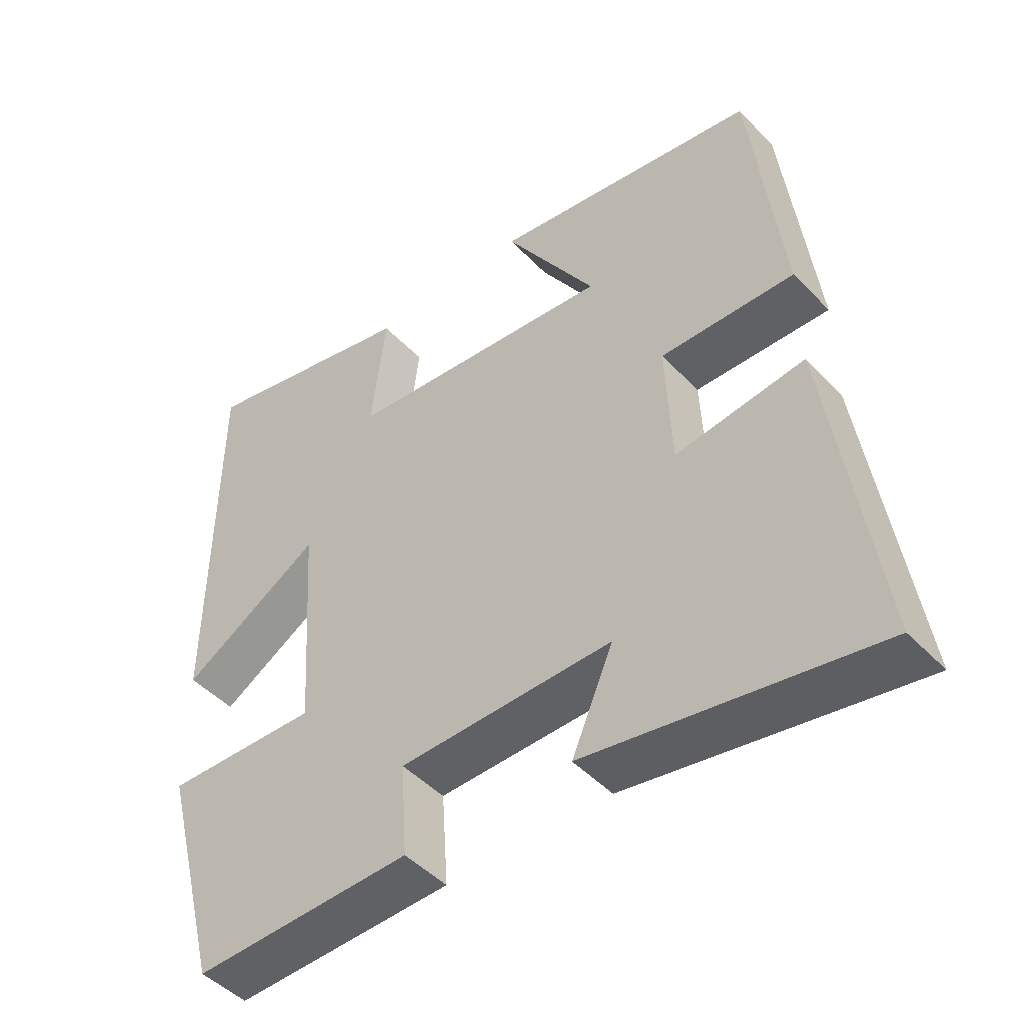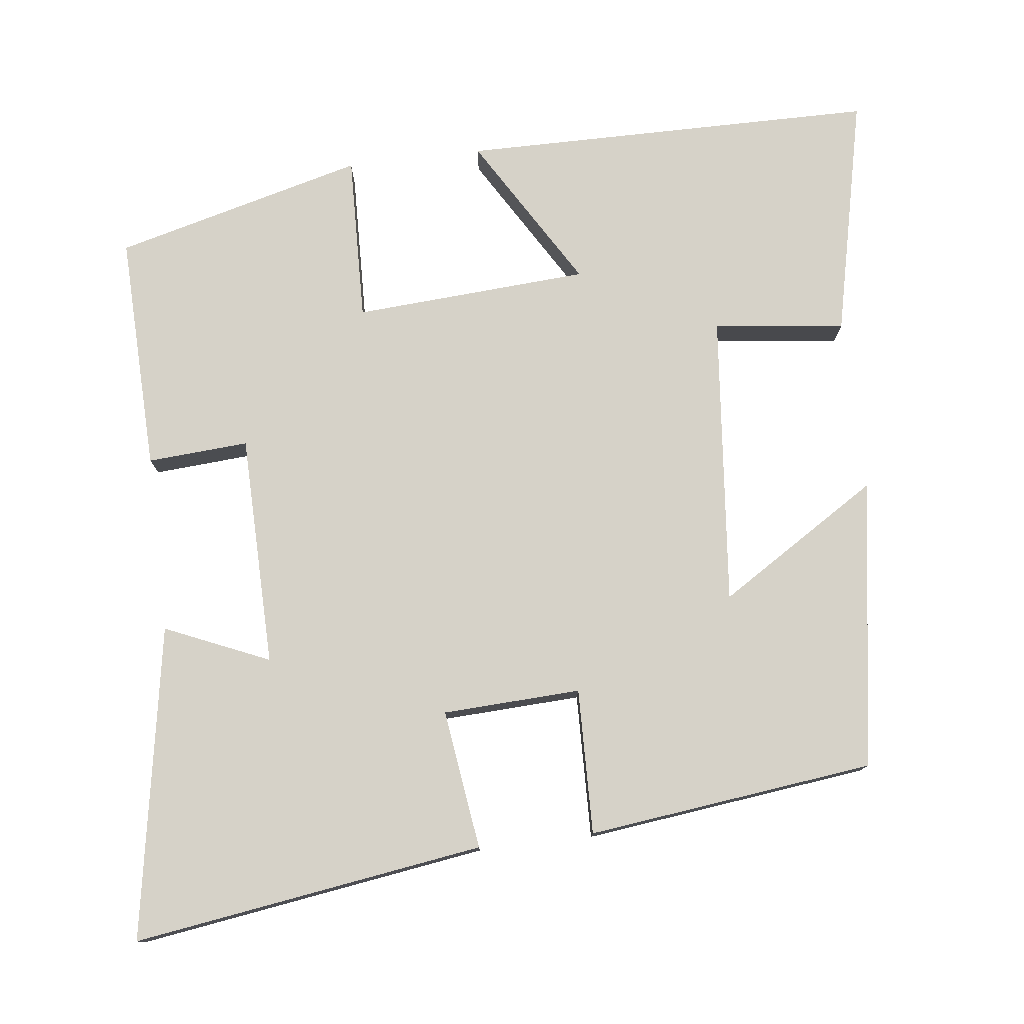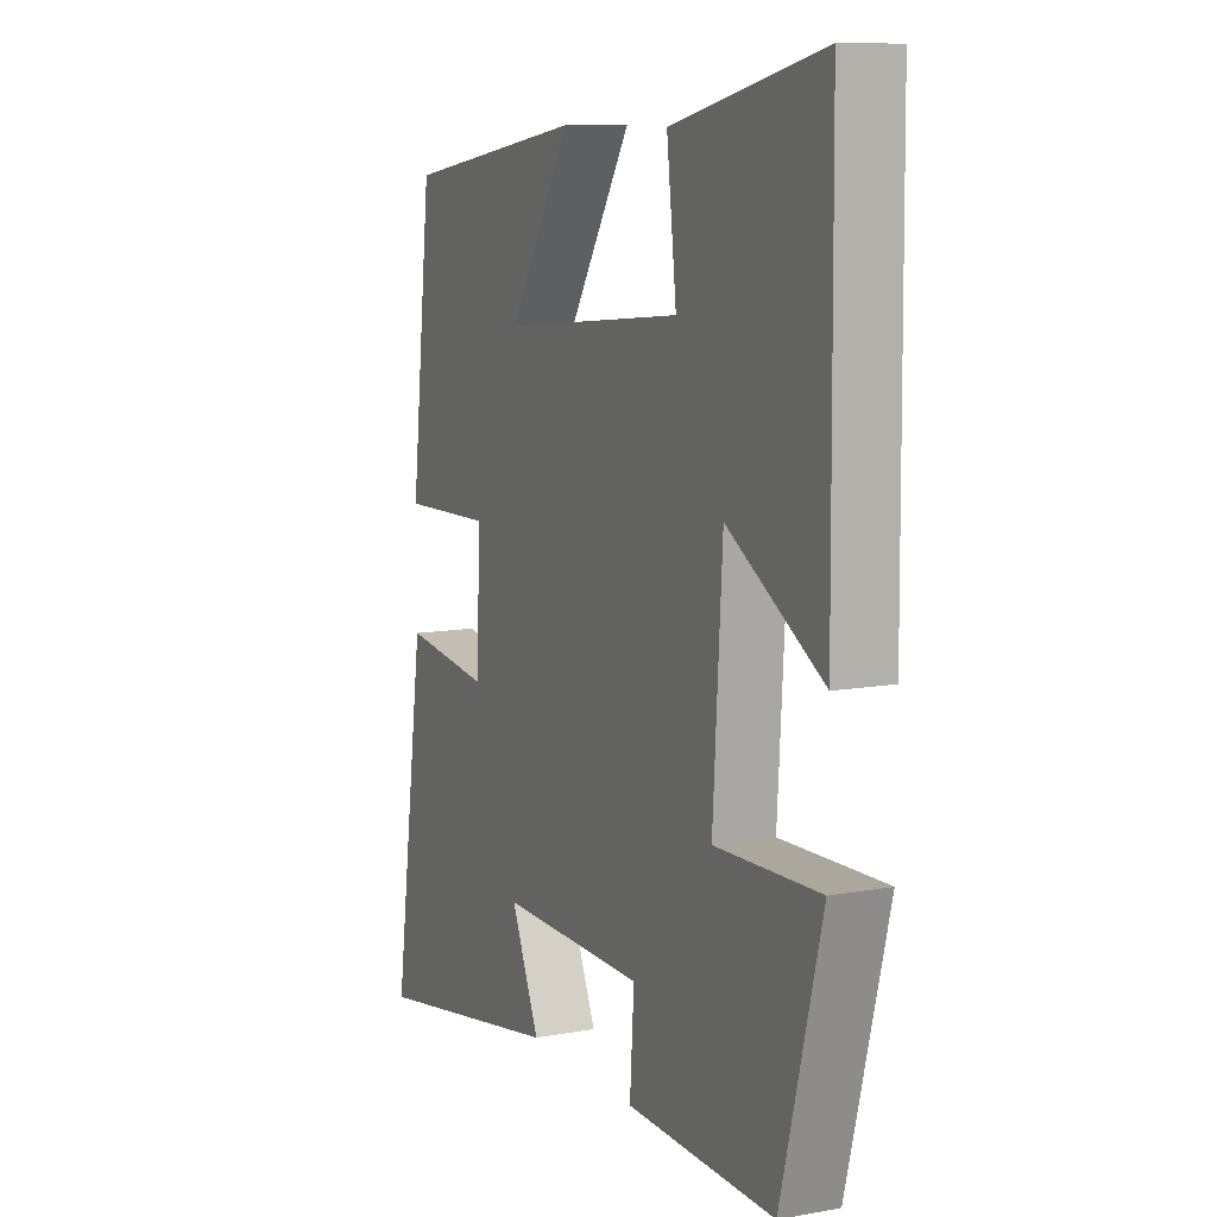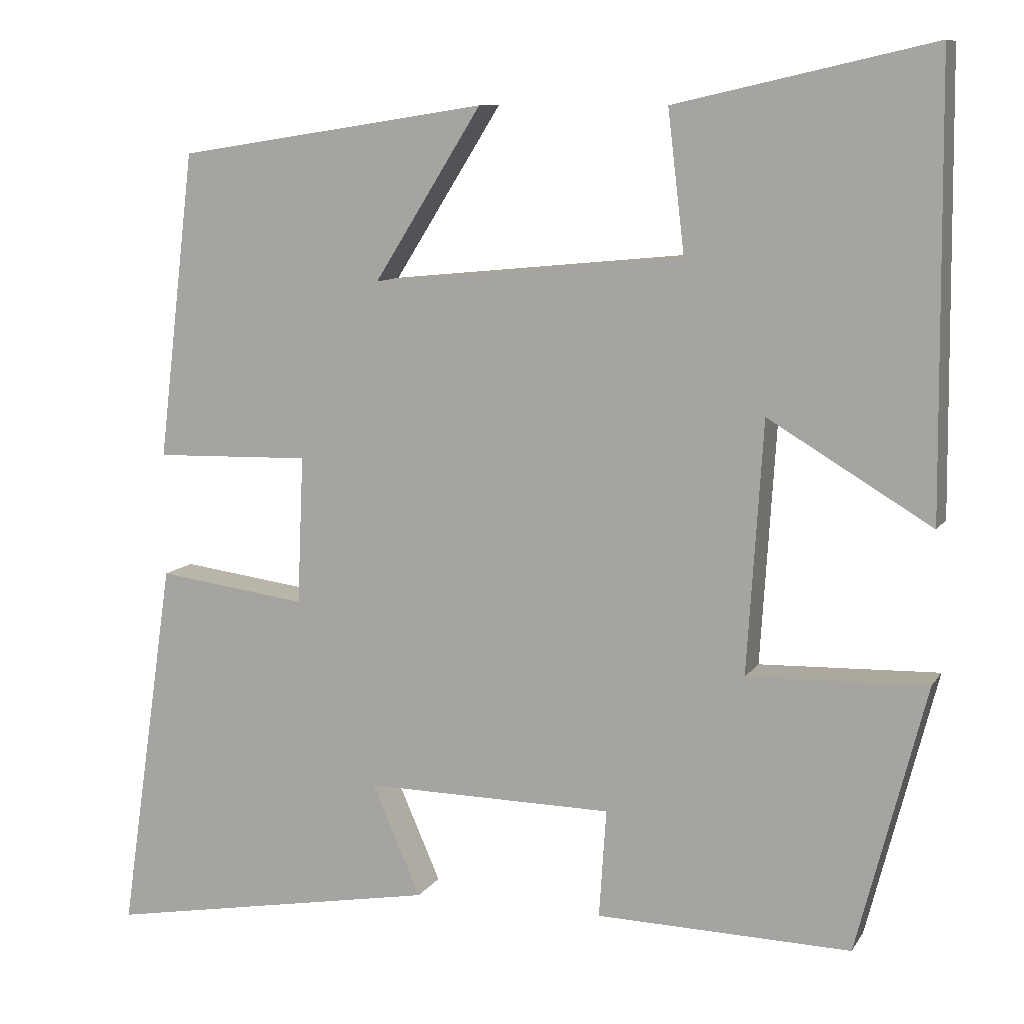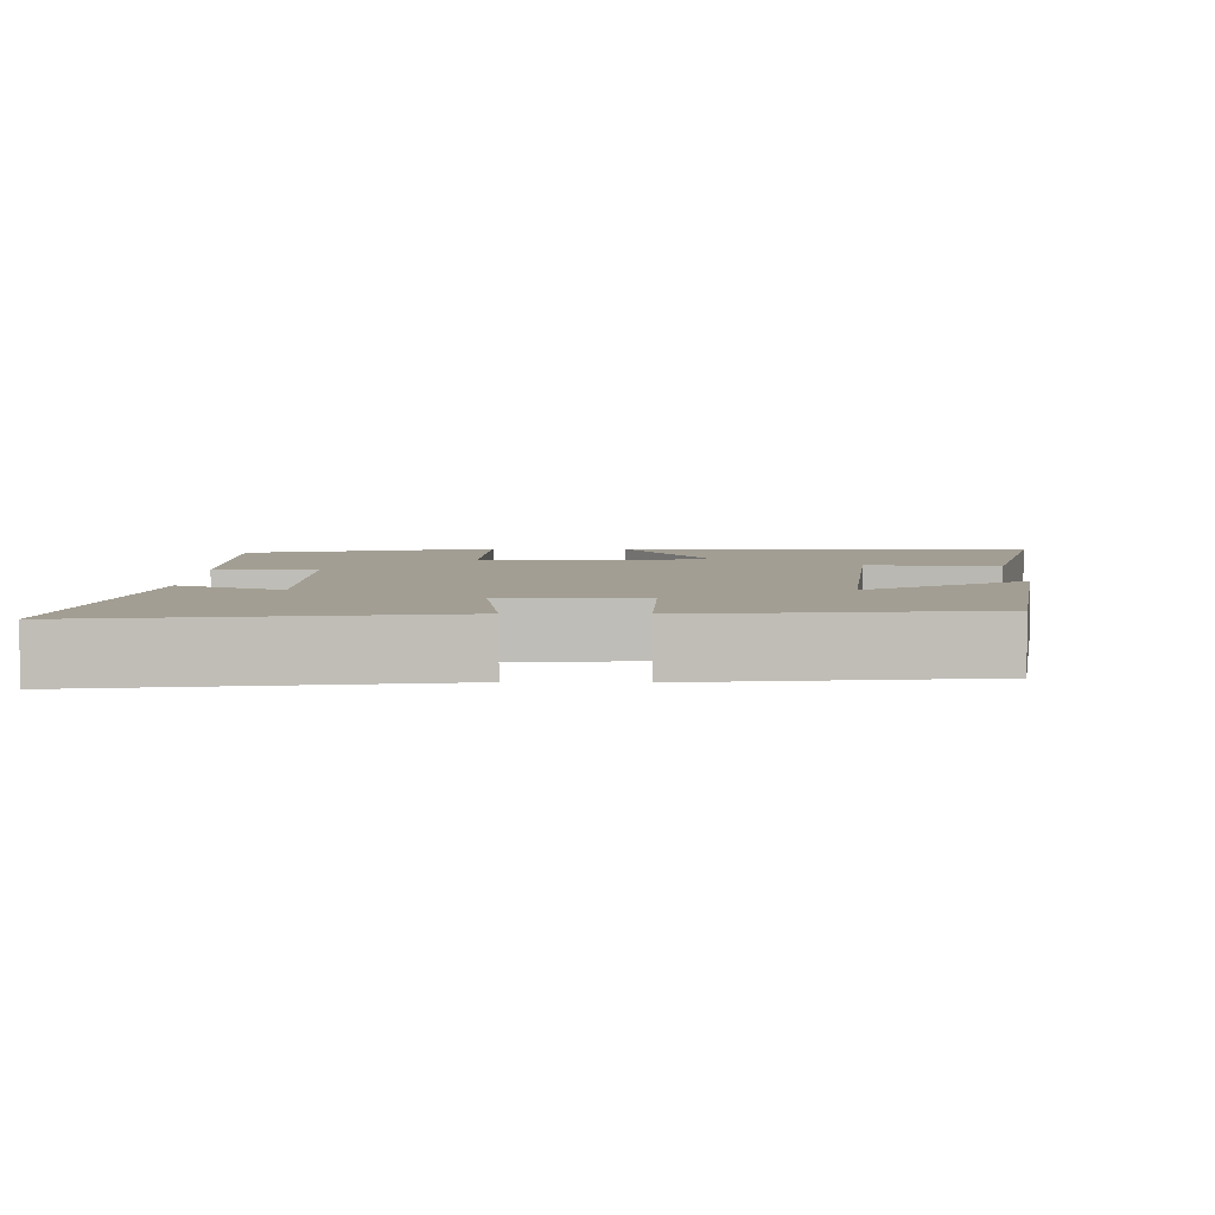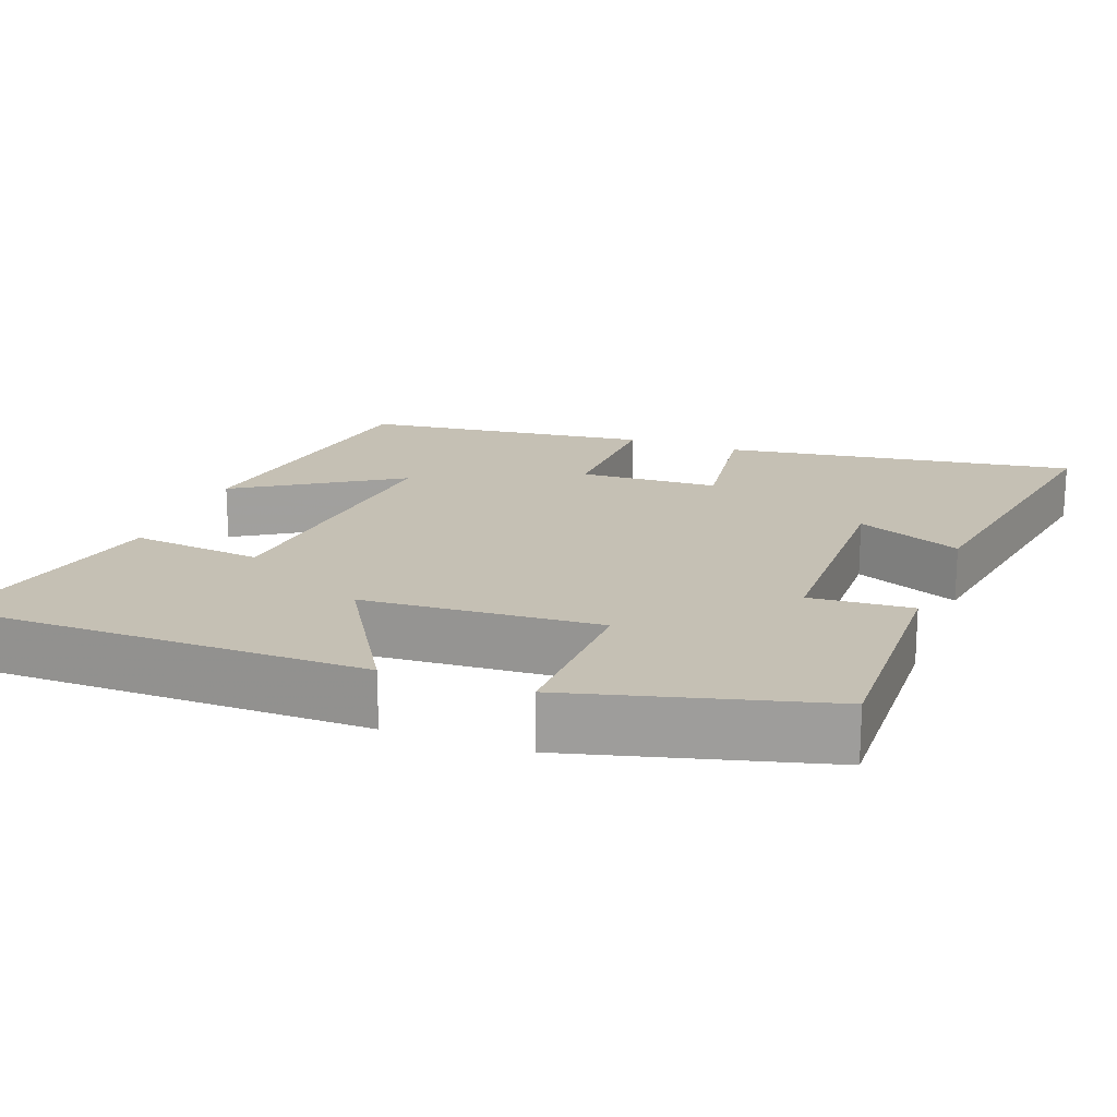
<metadata>
{"format":"obj","ext":"obj","renderer":"f3d","projection":"perspective","resolution":1024,"background":"white","views":[{"elev":-47.0,"azim":-139.3,"up":"+Z"},{"elev":77.5,"azim":-96.9,"up":"+Y"},{"elev":10.0,"azim":65.0,"up":"+Z"},{"elev":9.5,"azim":19.4,"up":"+Z"},{"elev":5.1,"azim":-88.9,"up":"+Y"},{"elev":18.3,"azim":110.3,"up":"+Y"}]}
</metadata>
<code>
v -0.454 0.07 0.44
v -0.064 0.07 0.5
v -0.199 0.07 0.285
v 0.193 0.07 0.323
v 0.172 0.07 0.5
v 0.495 0.07 0.573
v 0.5 0.07 0.014
v 0.295 0.07 0.137
v 0.275 0.07 -0.179
v 0.5 0.07 -0.172
v 0.413 0.07 -0.508
v 0.093 0.07 -0.5
v 0.102 0.07 -0.364
v -0.21 0.07 -0.36
v -0.149 0.07 -0.5
v -0.569 0.07 -0.574
v -0.5 0.07 -0.102
v -0.312 0.07 -0.127
v -0.304 0.07 0.059
v -0.5 0.07 0.054
v -0.454 0 0.44
v -0.064 0 0.5
v -0.199 0 0.285
v 0.193 0 0.323
v 0.172 0 0.5
v 0.495 0 0.573
v 0.5 0 0.014
v 0.295 0 0.137
v 0.275 0 -0.179
v 0.5 0 -0.172
v 0.413 0 -0.508
v 0.093 0 -0.5
v 0.102 0 -0.364
v -0.21 0 -0.36
v -0.149 0 -0.5
v -0.569 0 -0.574
v -0.5 0 -0.102
v -0.312 0 -0.127
v -0.304 0 0.059
v -0.5 0 0.054
f 19 20 1
f 15 16 17 18
f 14 15 18
f 13 14 18 19
f 10 11 12 13
f 9 10 13
f 8 9 13 19
f 5 6 7 8
f 4 5 8
f 3 4 8 19
f 1 2 3
f 1 3 19
f 21 40 39
f 38 37 36 35
f 38 35 34
f 39 38 34 33
f 33 32 31 30
f 33 30 29
f 39 33 29 28
f 28 27 26 25
f 28 25 24
f 39 28 24 23
f 23 22 21
f 39 23 21
f 1 21 22 2
f 2 22 23 3
f 3 23 24 4
f 4 24 25 5
f 5 25 26 6
f 6 26 27 7
f 7 27 28 8
f 8 28 29 9
f 9 29 30 10
f 10 30 31 11
f 11 31 32 12
f 12 32 33 13
f 13 33 34 14
f 14 34 35 15
f 15 35 36 16
f 16 36 37 17
f 17 37 38 18
f 18 38 39 19
f 19 39 40 20
f 20 40 21 1

</code>
